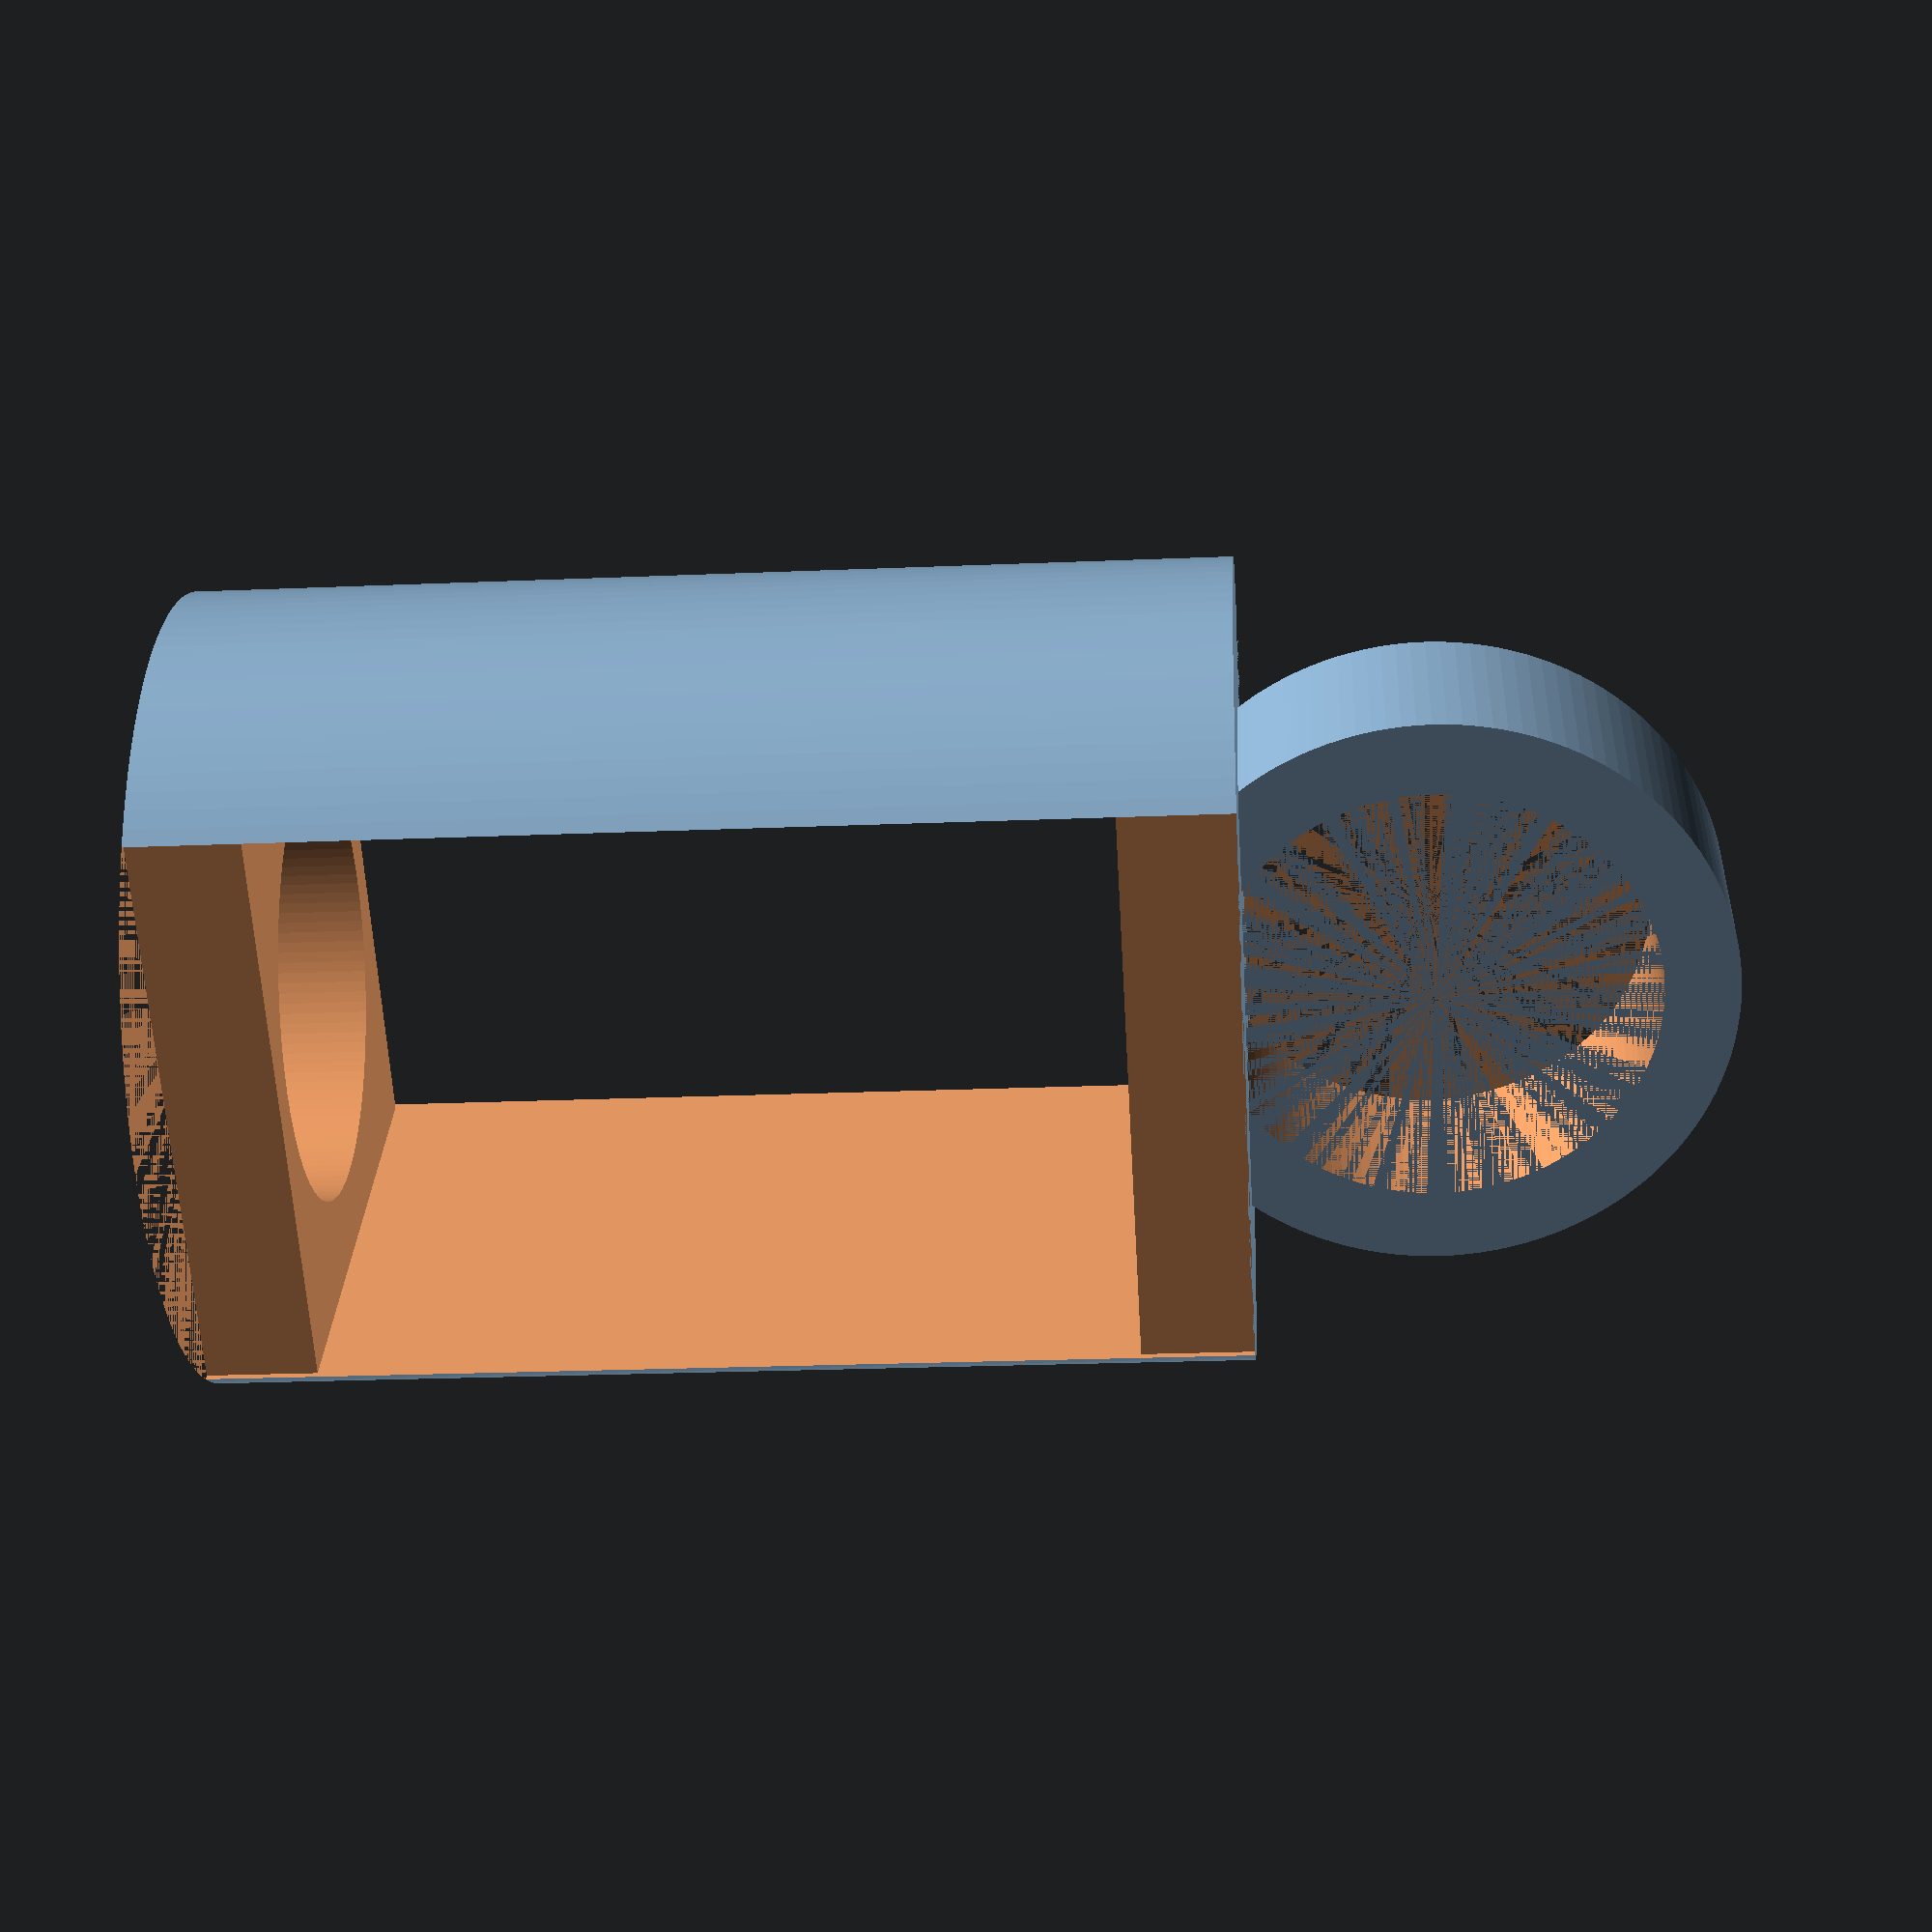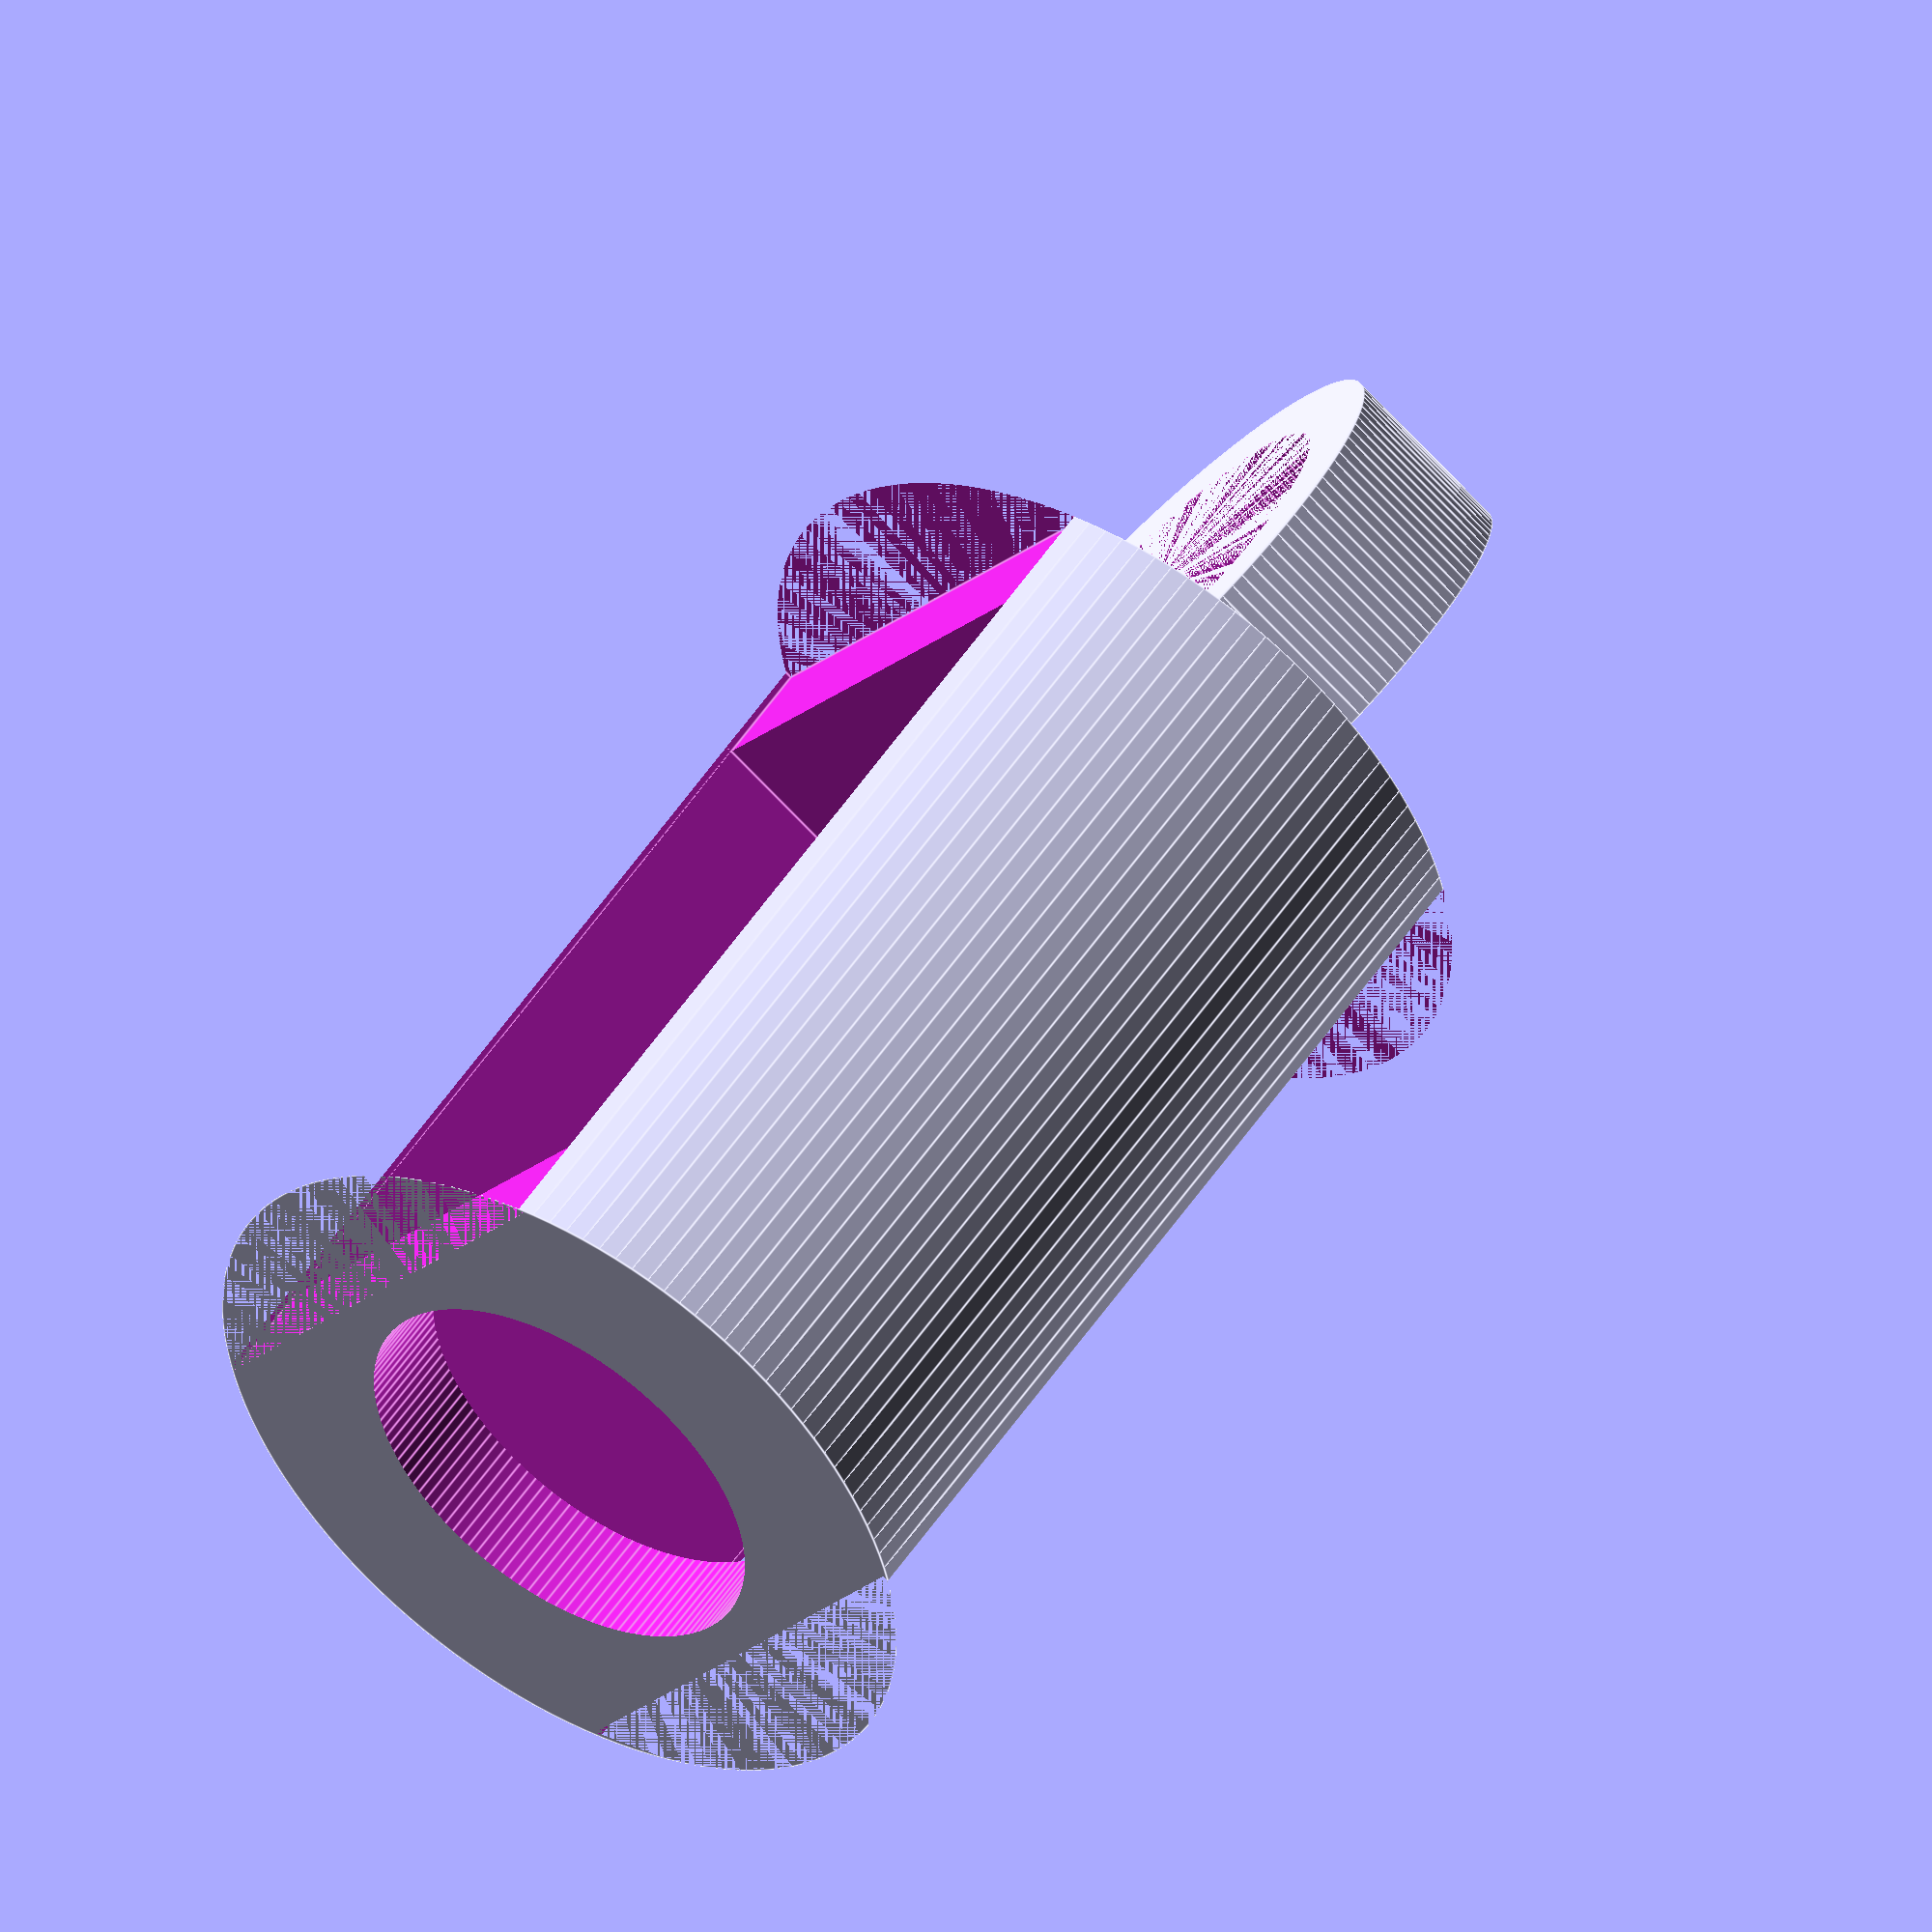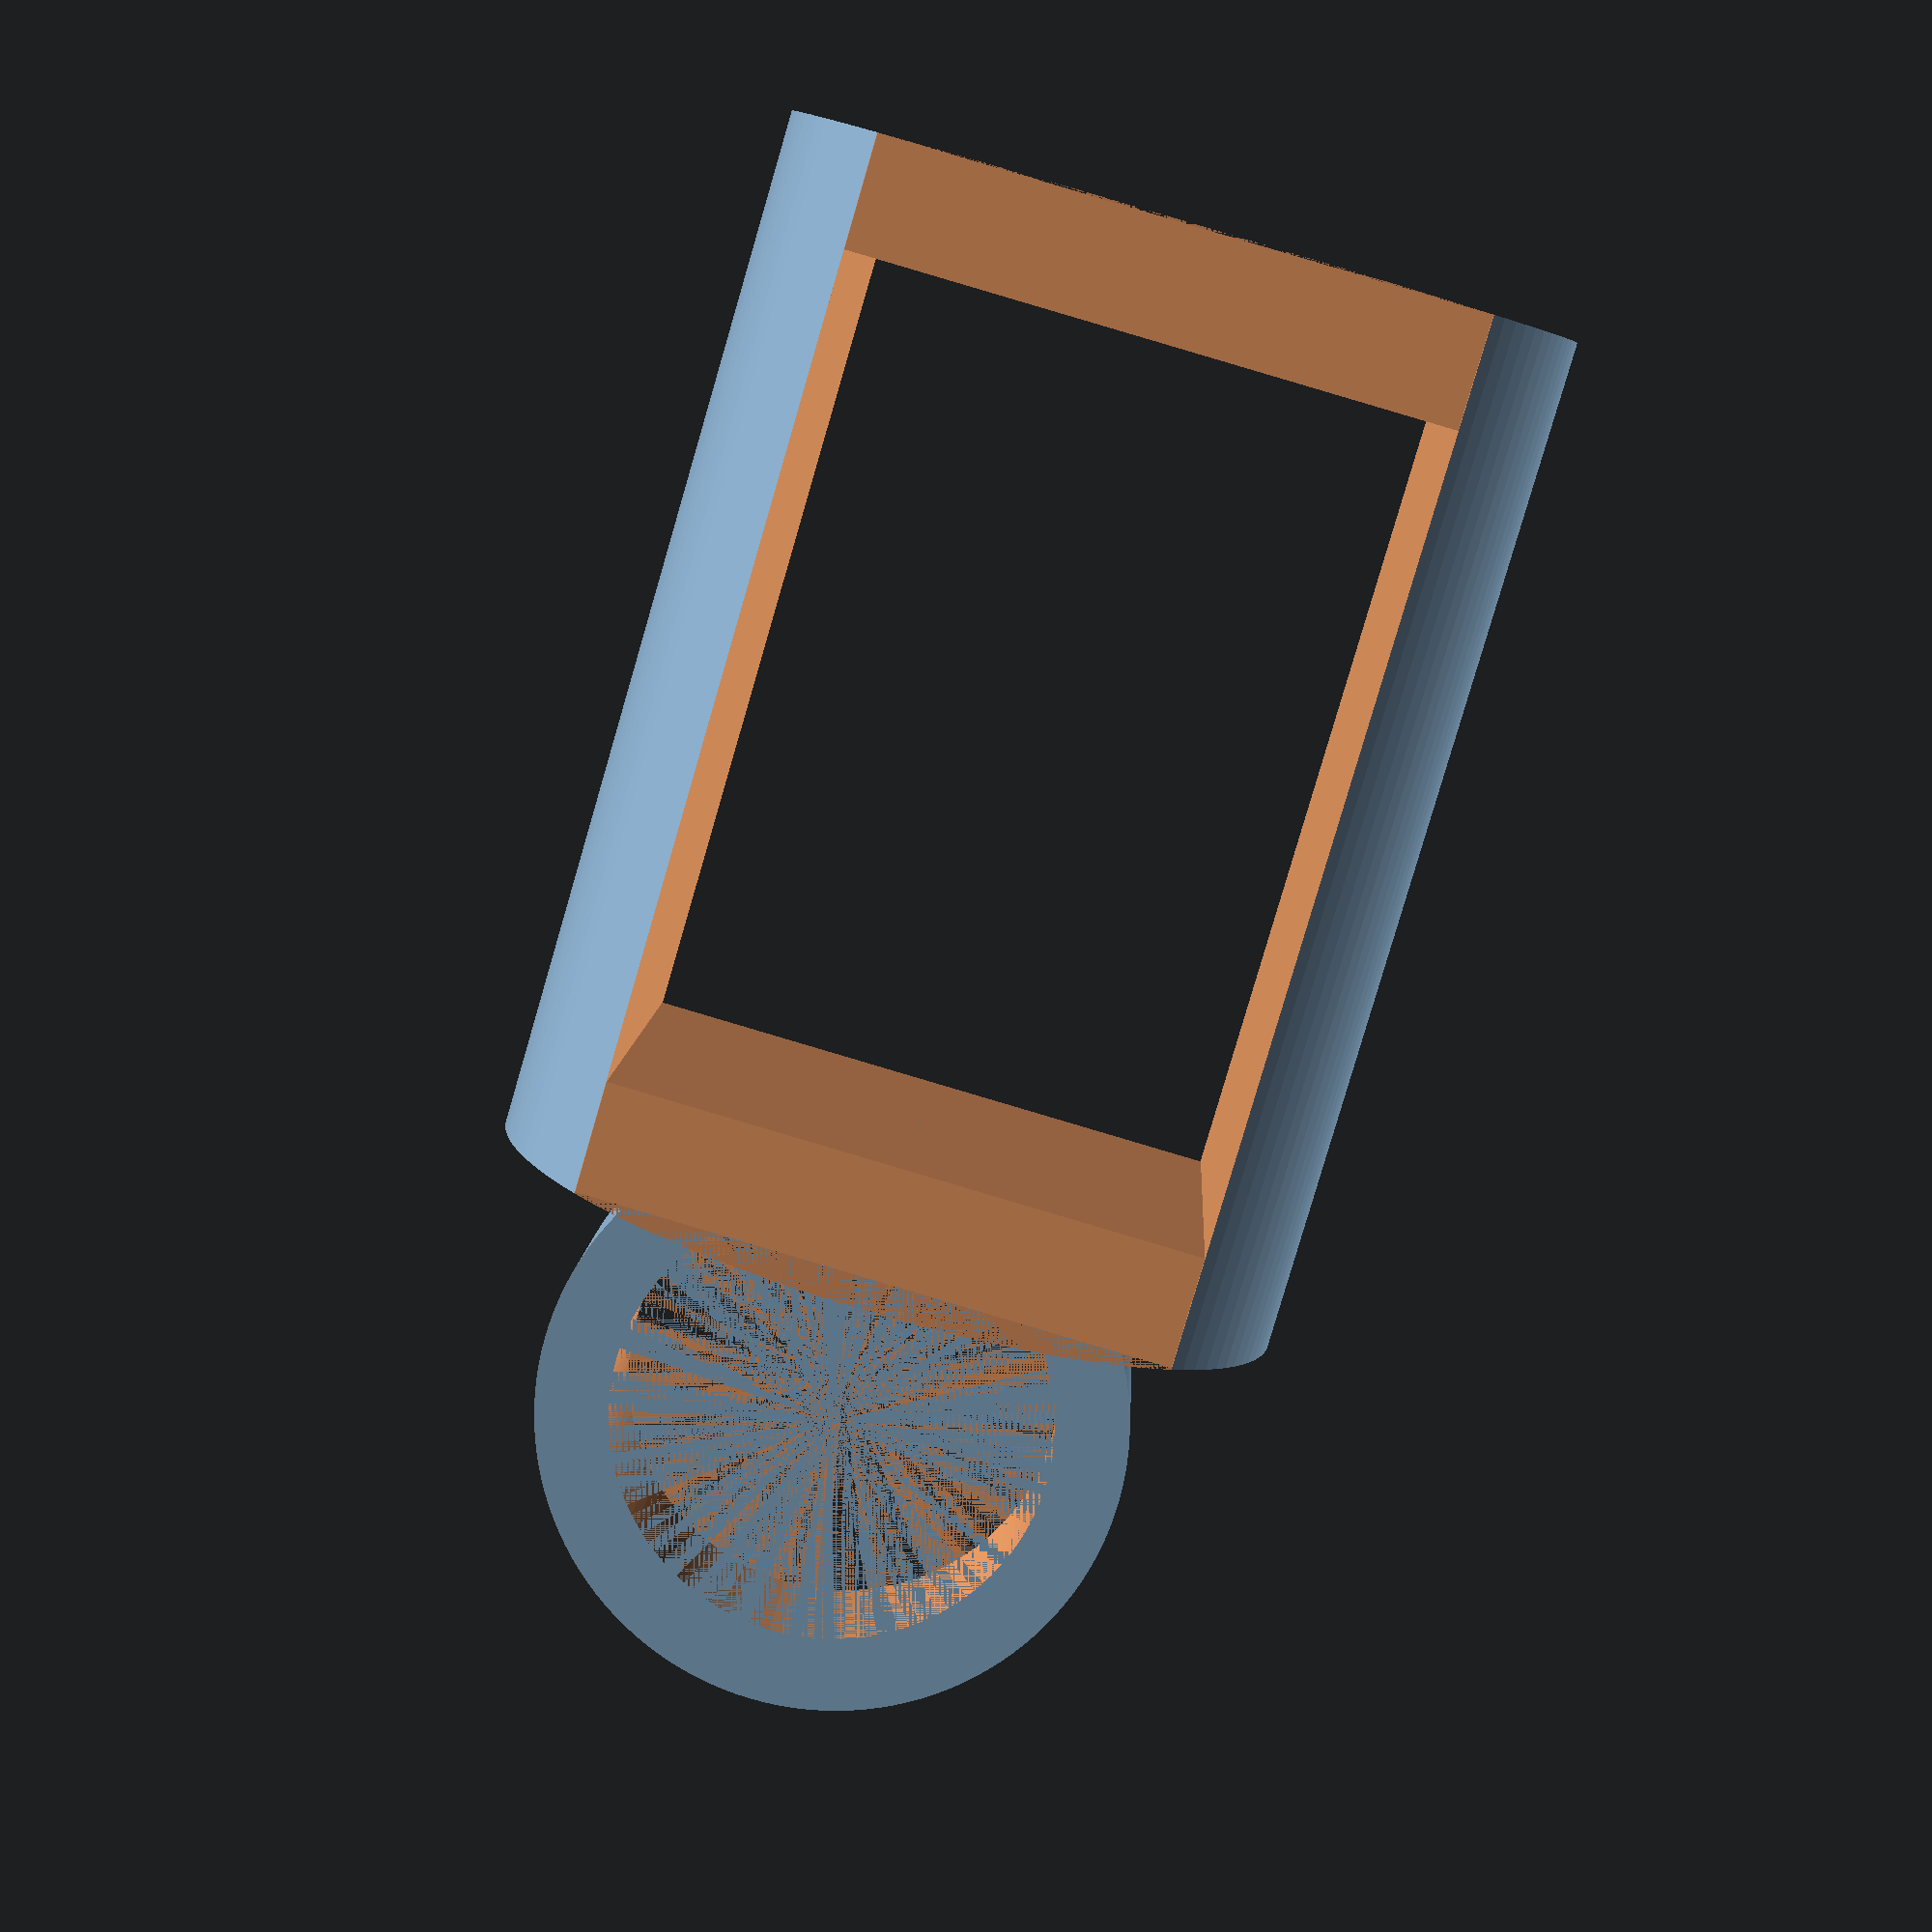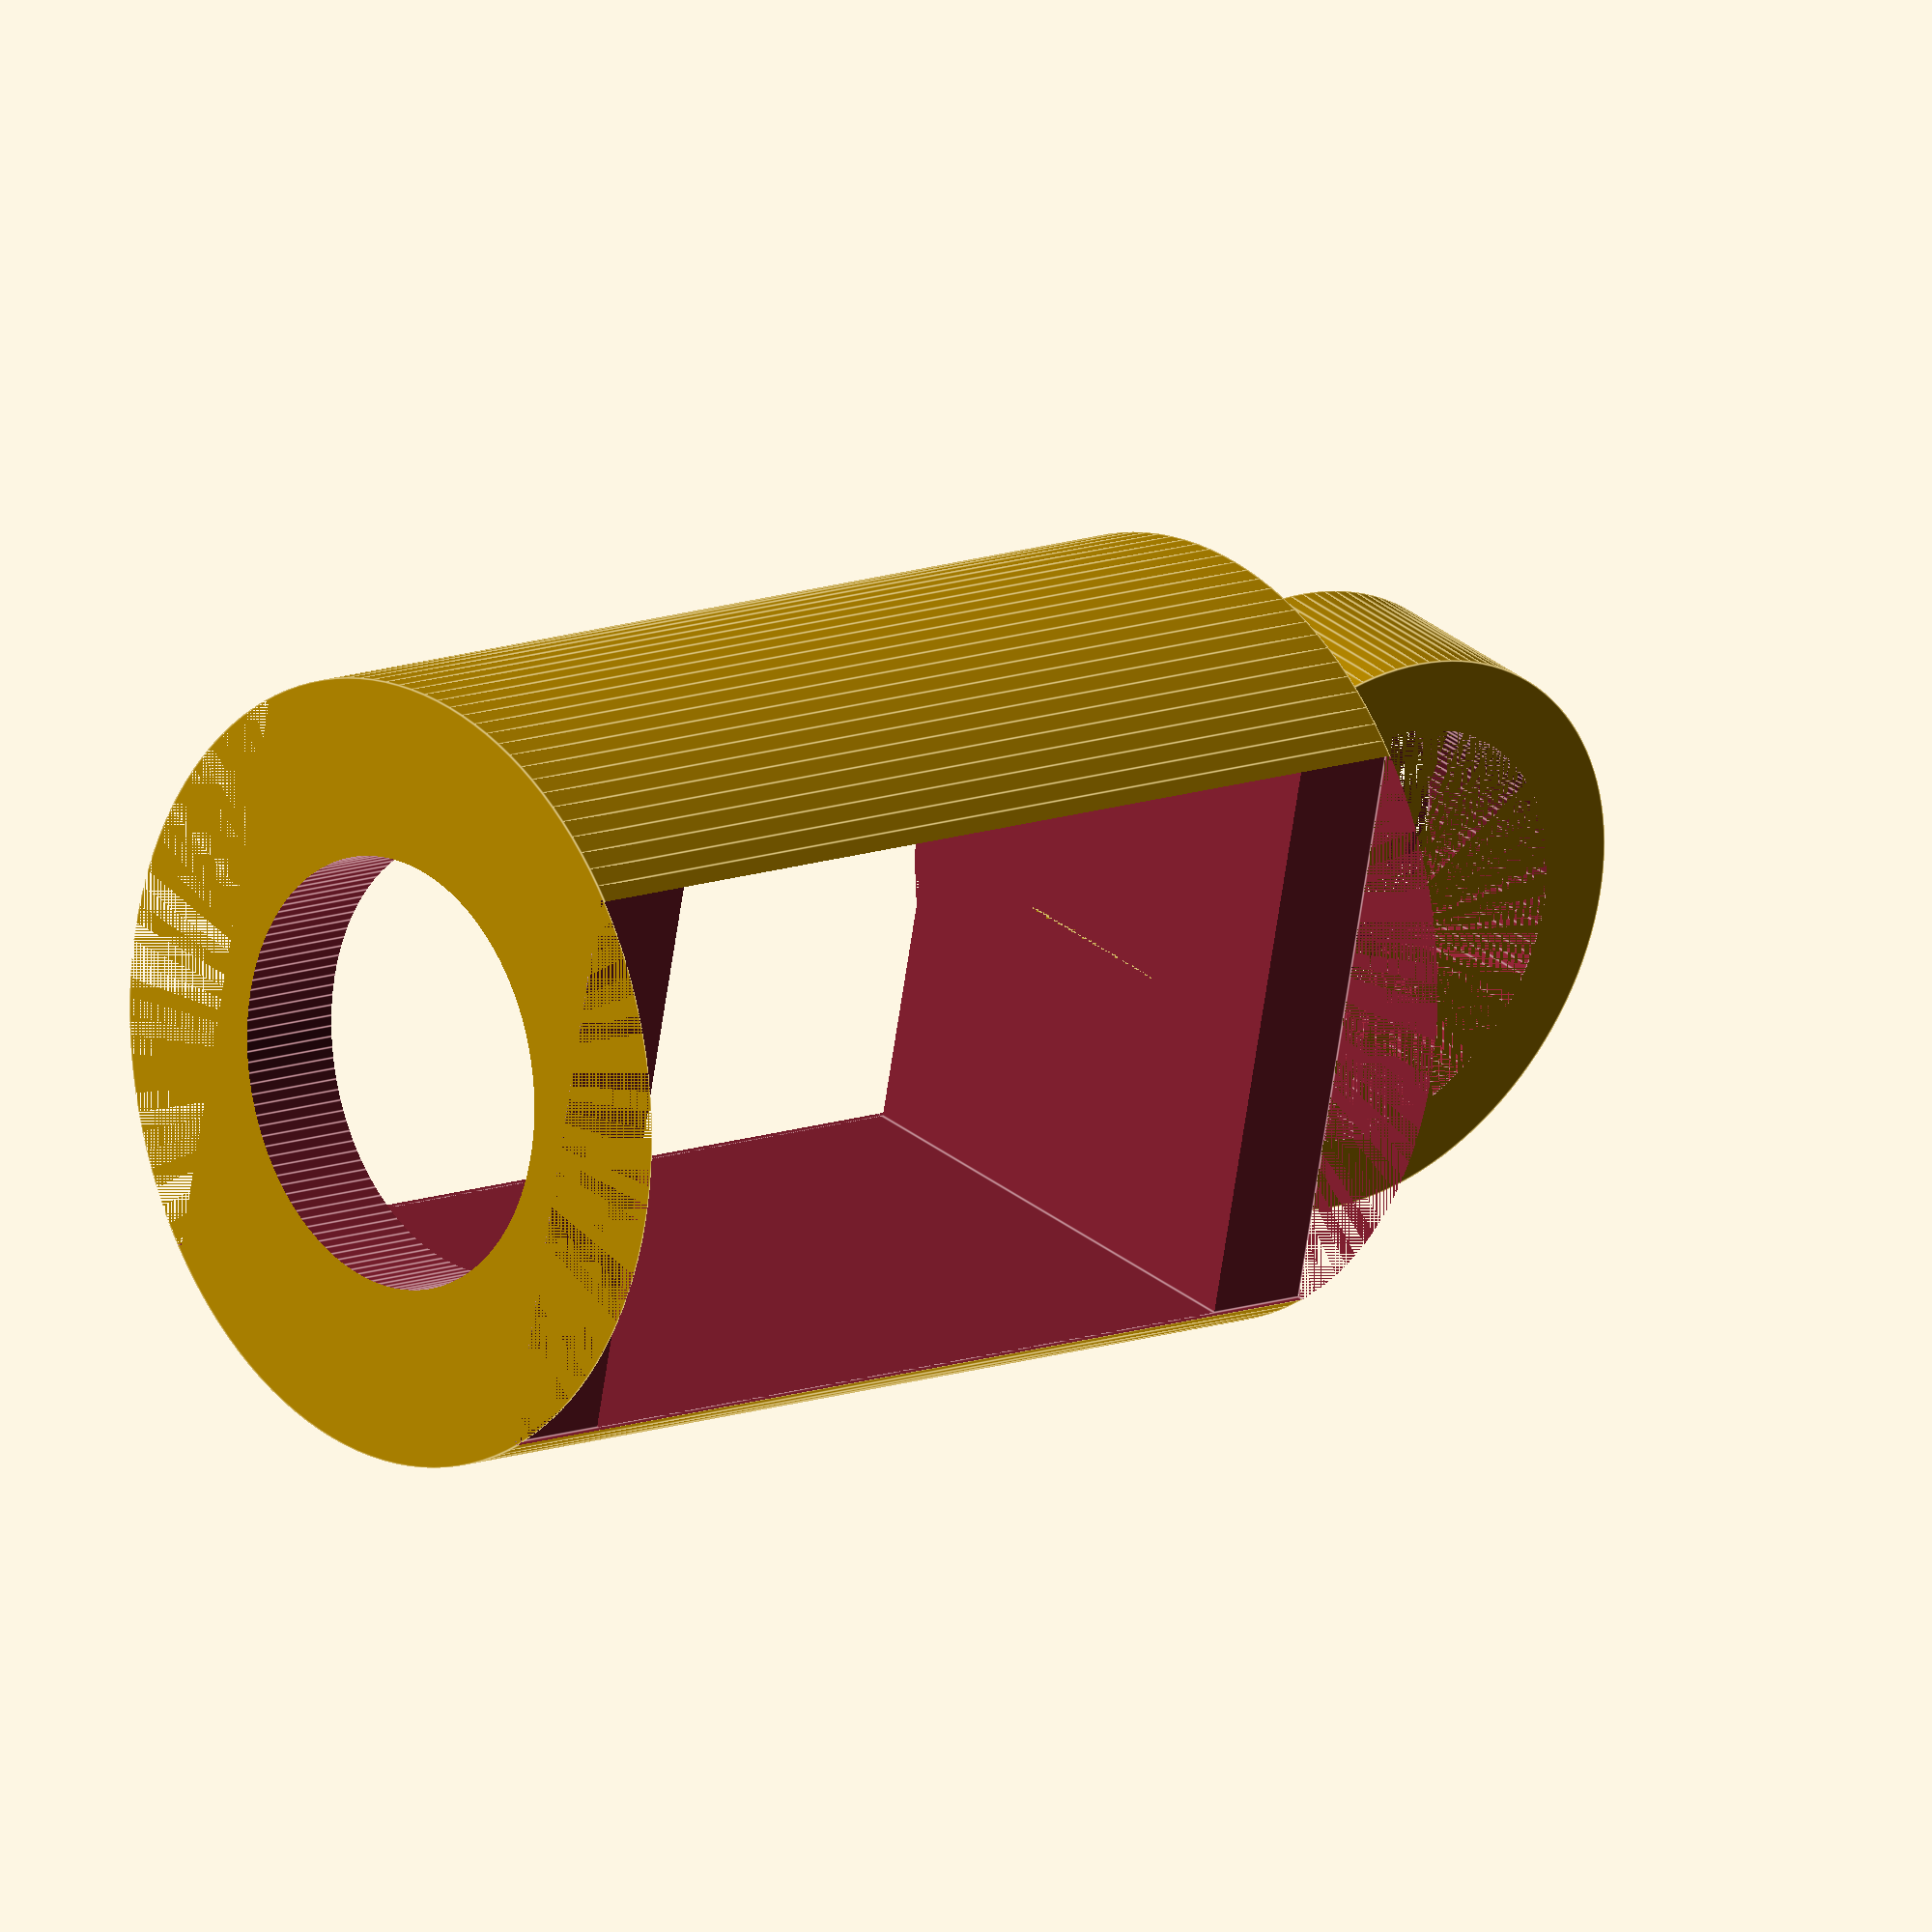
<openscad>
SQUARE_WIDTH=16;
DIAM=21.5;
DEPTH=22;
BUFFER=3;

union() {
    translate([0, 0, -1 * (BUFFER + (0.5 * DEPTH))]) rotate([180, 0, 0]) difference() {        
        difference() {
            difference() {
                cylinder(d=DIAM, h=DEPTH + (2*BUFFER), $fn=128, center=true);
                cube([SQUARE_WIDTH, 2 * SQUARE_WIDTH, DEPTH], center=true);
            }
            cylinder(d=(0.55*DIAM), h=DEPTH + BUFFER, $fn=128);
        }
        union() {
            translate([0, SQUARE_WIDTH - 1, 0]) cube([SQUARE_WIDTH, SQUARE_WIDTH, DEPTH + (BUFFER*2)], center=true);
            translate([0, (-1 * SQUARE_WIDTH) + 1, 0]) cube([SQUARE_WIDTH, SQUARE_WIDTH, DEPTH + (BUFFER*2)], center=true);
        }
    }
    
    translate([0, 0, 5]) rotate([90, 0, 0]) difference() {
        cylinder(d=16, h=5, center=true, $fn=128);
        cylinder(d=12, h=5, center=true, $fn=128);
    }
    
}
</openscad>
<views>
elev=22.7 azim=38.6 roll=274.2 proj=p view=solid
elev=128.0 azim=55.0 roll=327.7 proj=o view=edges
elev=81.4 azim=177.6 roll=163.7 proj=p view=solid
elev=347.6 azim=77.0 roll=229.1 proj=o view=edges
</views>
